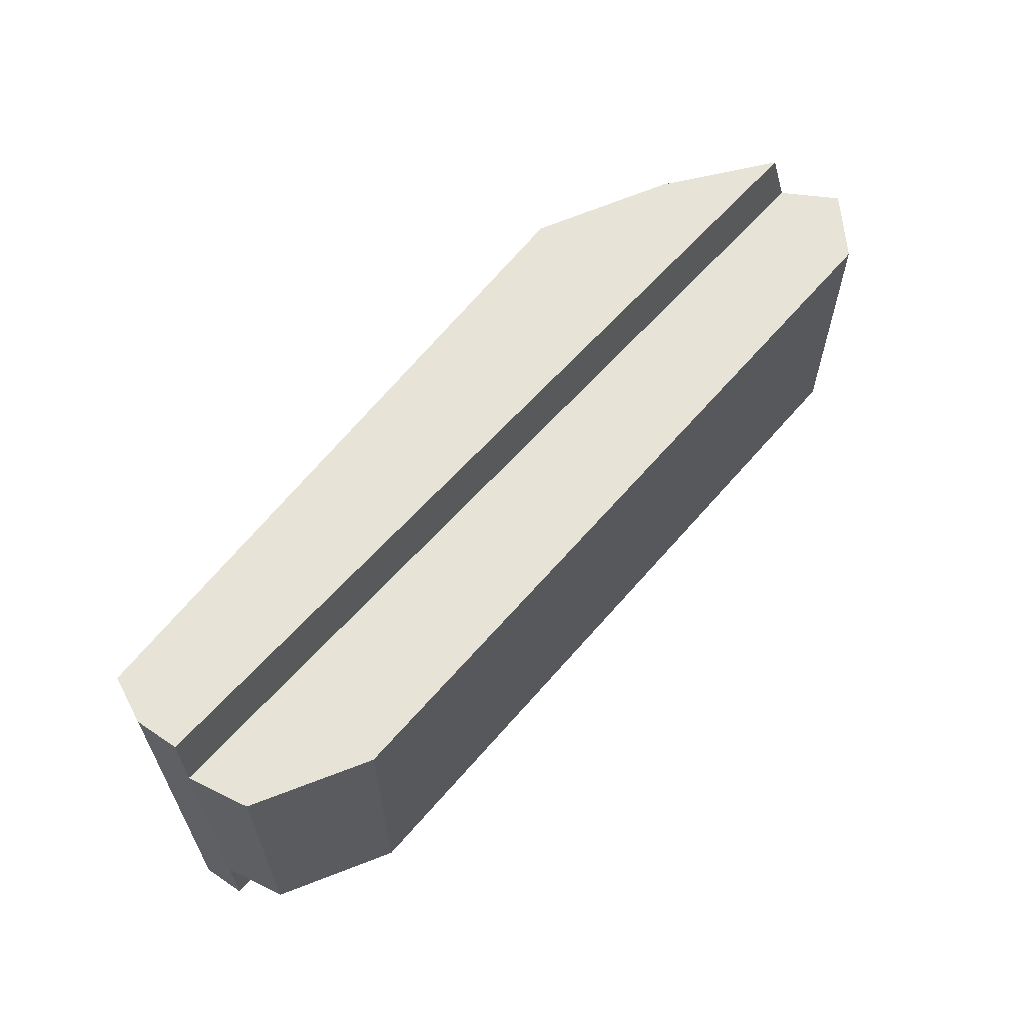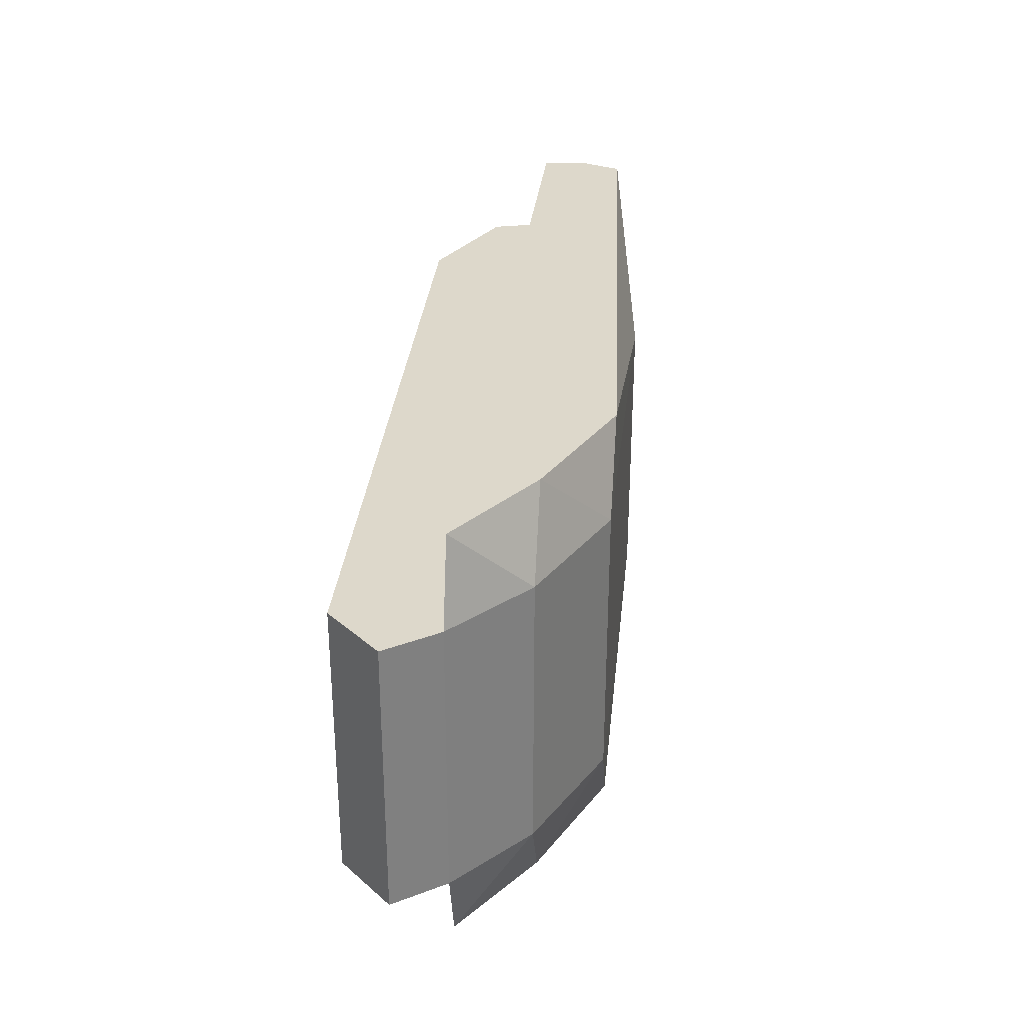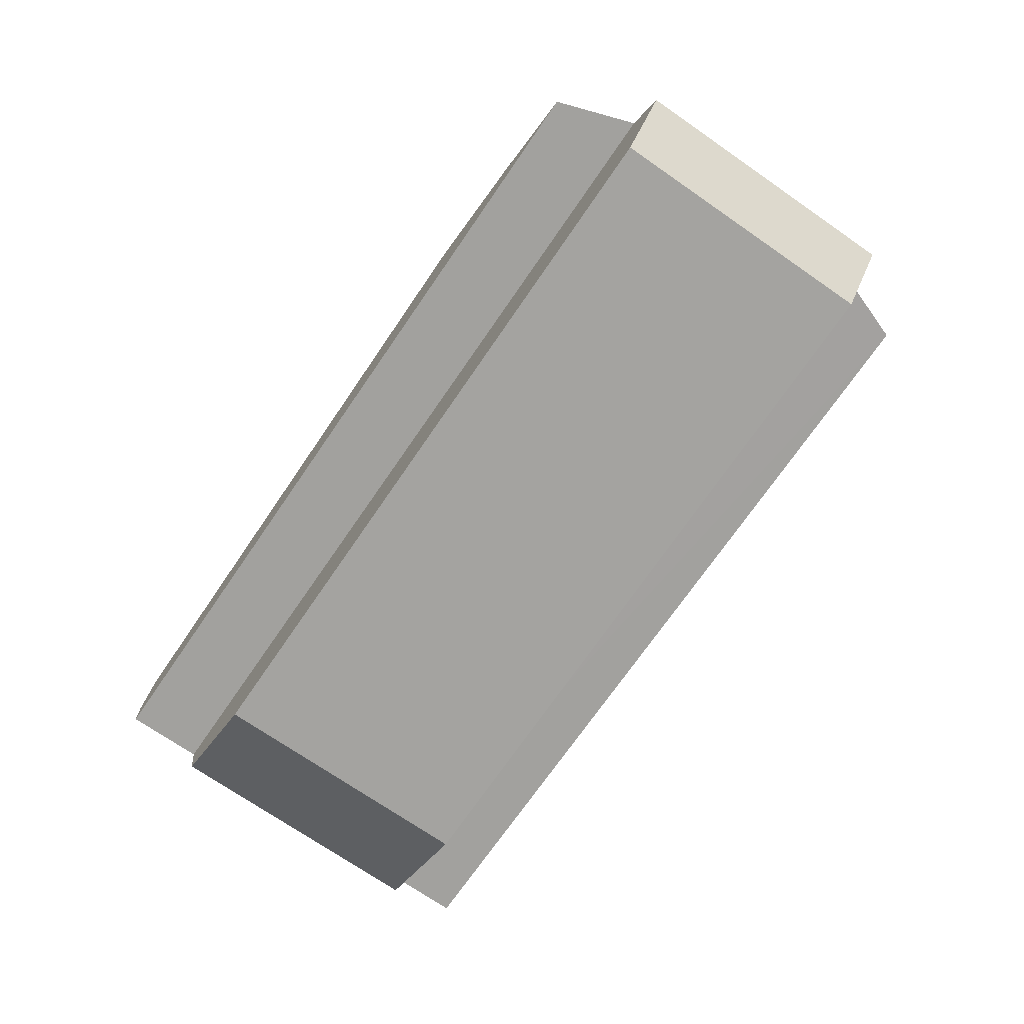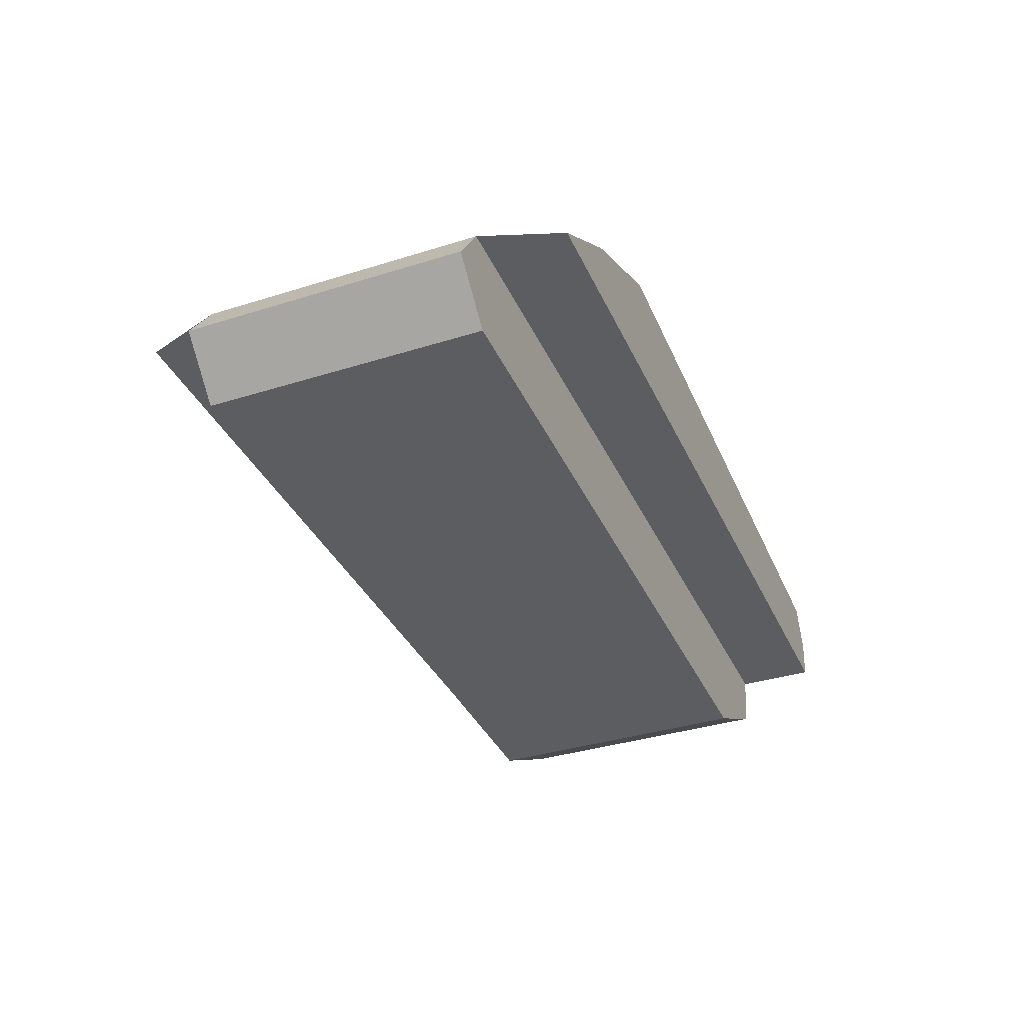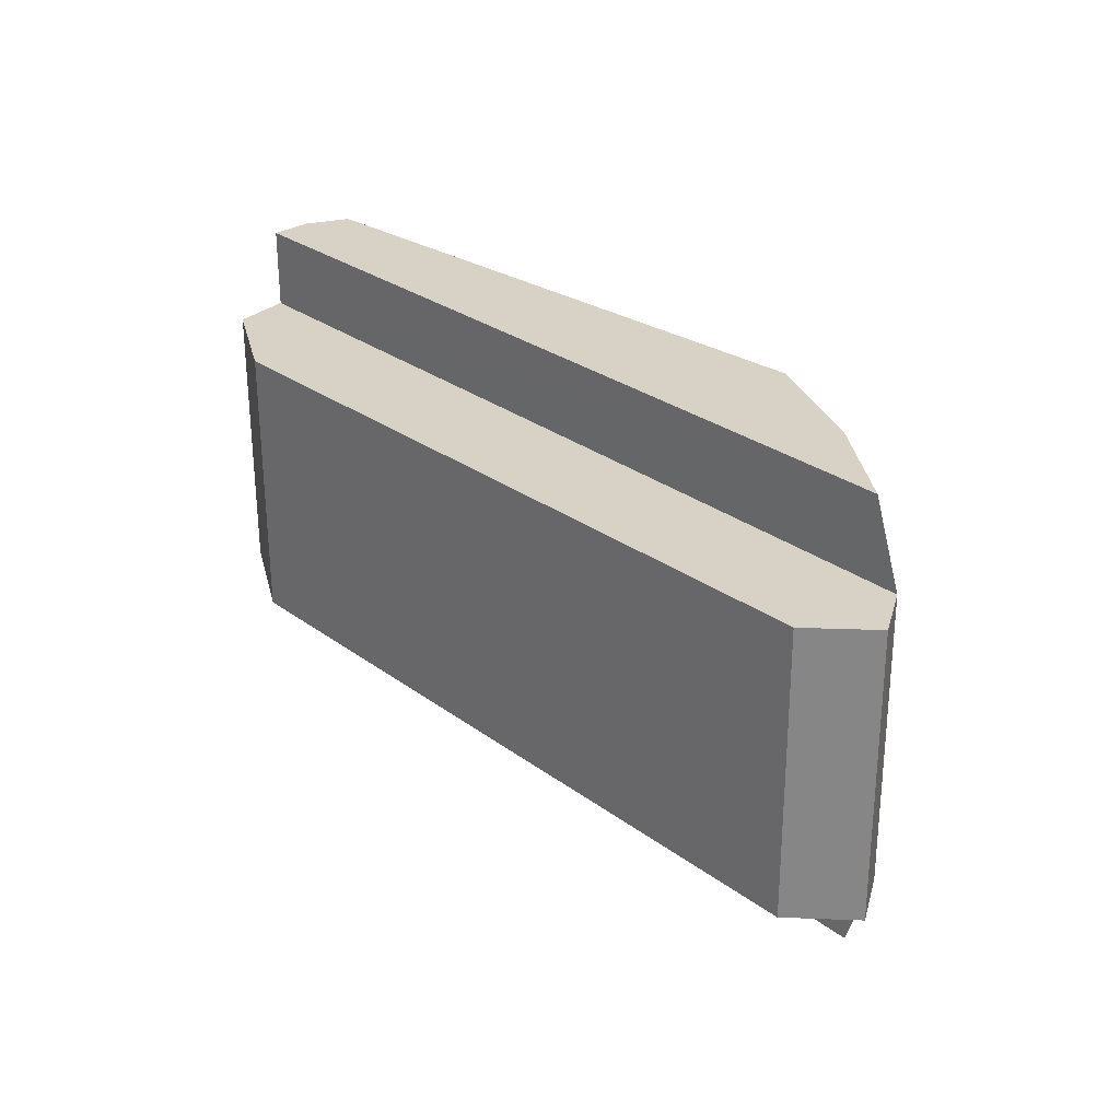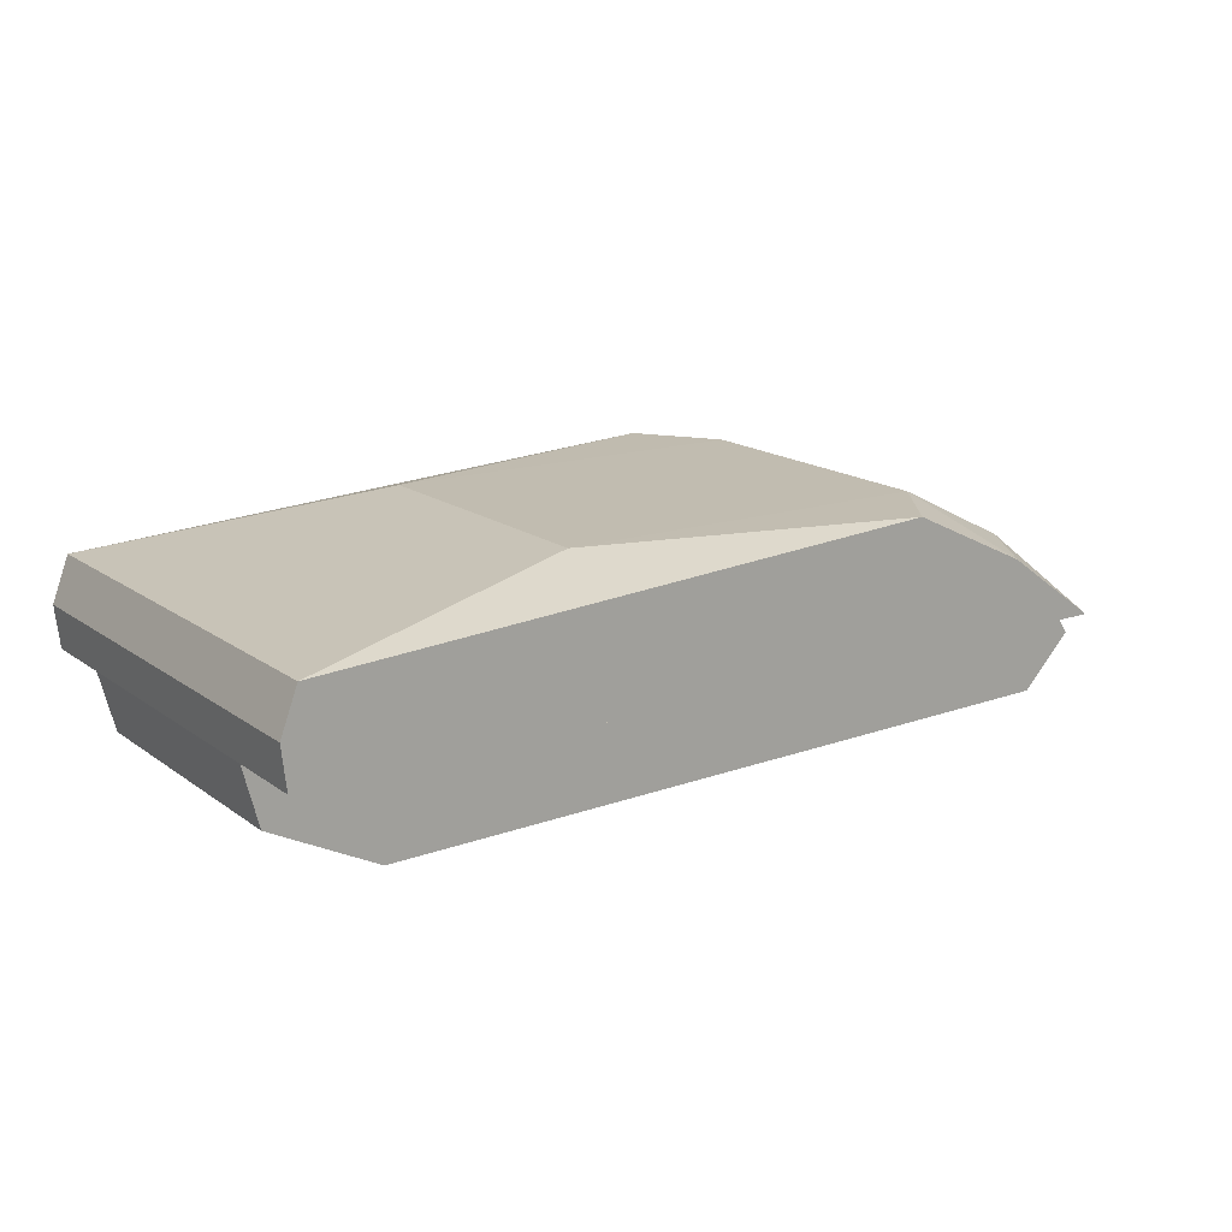
<metadata>
{"format":"obj","ext":"obj","renderer":"f3d","projection":"perspective","resolution":1024,"background":"white","views":[{"elev":62.1,"azim":-49.2,"up":"+Z"},{"elev":31.4,"azim":95.7,"up":"+Z"},{"elev":-72.8,"azim":55.2,"up":"+Y"},{"elev":-36.4,"azim":112.0,"up":"+Y"},{"elev":27.5,"azim":48.8,"up":"+Z"},{"elev":16.9,"azim":-35.9,"up":"+Y"}]}
</metadata>
<code>
o Hull_Cube
v -1.647 0.4754 0.452
v -1.291 0.2885 0.4535
v 1.323 0.4693 0.4641
v 1.154 0.2987 0.4634
v -1.697 0.6703 0.4518
v 1.213 0.6338 0.4637
v -1.712 0.8089 0.4518
v 0.965 0.8635 0.4627
v 1.121 0.6338 0.7241
v -1.698 0.6703 0.7126
v 0.8 0.8635 0.7228
v -1.713 0.8089 0.7126
v -1.656 0.9543 0.452
v 0.5754 1.06 0.4611
v 0.3912 1.06 0.7211
v -1.657 0.9543 0.7128
v -0.6859 1.077 0.4559
v -1.644 0.4754 -0.4647
v -1.287 0.2885 -0.4633
v 1.327 0.4693 -0.4526
v 1.158 0.2987 -0.4533
v -1.693 0.6703 -0.4649
v 1.217 0.6338 -0.4531
v -1.709 0.8089 -0.465
v 0.9687 0.8635 -0.4541
v 1.127 0.6338 -0.7142
v -1.692 0.6703 -0.7257
v 0.8059 0.8635 -0.7156
v -1.707 0.8089 -0.7258
v -1.653 0.9543 -0.4648
v 0.5791 1.06 -0.4557
v 0.3971 1.06 -0.7172
v -1.652 0.9543 -0.7256
v -0.6821 1.077 -0.4608
f 3 2 4
f 5 9 10
f 1 6 5
f 10 11 12
f 11 14 15
f 8 9 6
f 17 16 15
f 12 15 16
f 19 20 21
f 22 26 23
f 18 23 20
f 27 28 26
f 14 34 17
f 28 31 25
f 26 25 23
f 33 30 34
f 29 32 28
f 17 30 13
f 30 7 13
f 16 7 12
f 24 33 29
f 24 27 22
f 10 7 5
f 7 22 5
f 22 1 5
f 1 19 2
f 2 21 4
f 21 3 4
f 20 6 3
f 6 25 8
f 8 31 14
f 3 1 2
f 5 6 9
f 1 3 6
f 10 9 11
f 11 8 14
f 8 11 9
f 15 14 17
f 17 13 16
f 12 11 15
f 19 18 20
f 22 27 26
f 18 22 23
f 27 29 28
f 14 31 34
f 28 32 31
f 26 28 25
f 34 31 32
f 32 33 34
f 29 33 32
f 17 34 30
f 30 24 7
f 16 13 7
f 24 30 33
f 24 29 27
f 10 12 7
f 7 24 22
f 22 18 1
f 1 18 19
f 2 19 21
f 21 20 3
f 20 23 6
f 6 23 25
f 8 25 31

</code>
